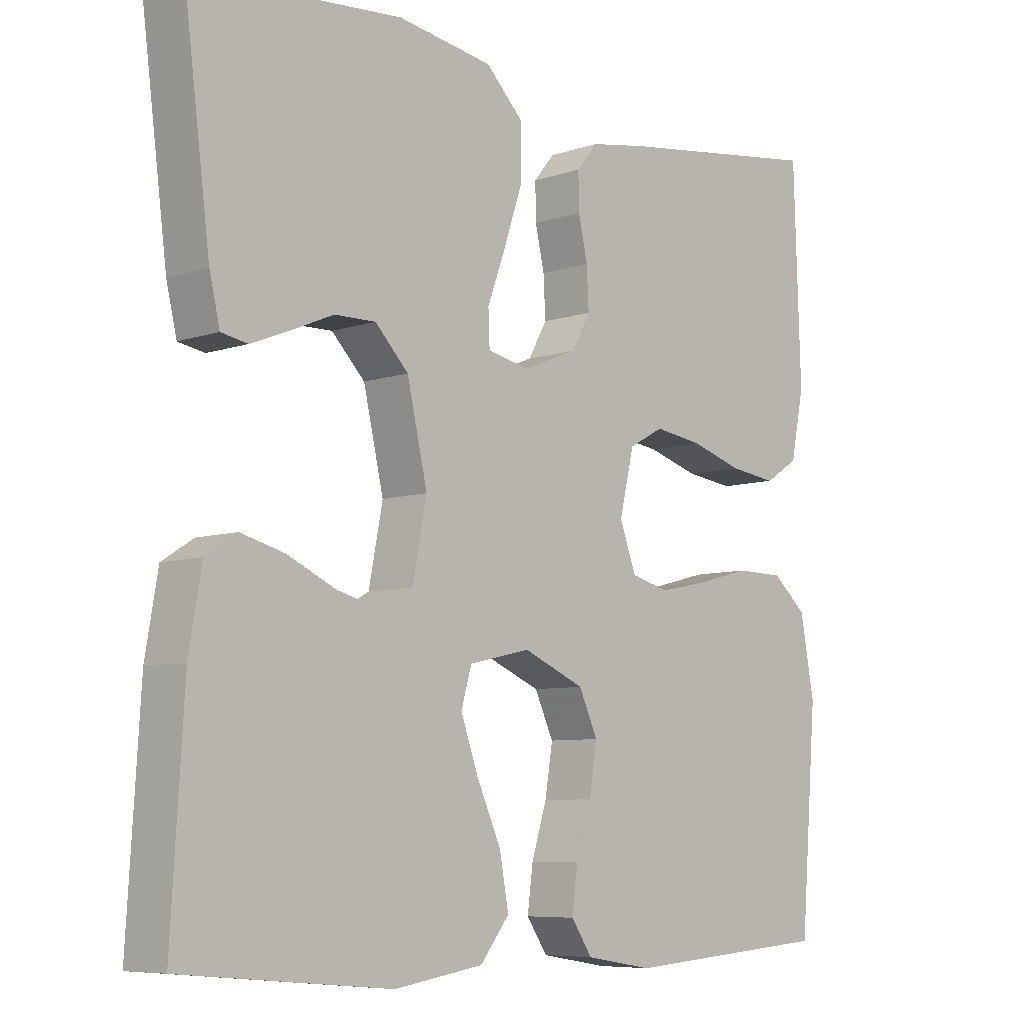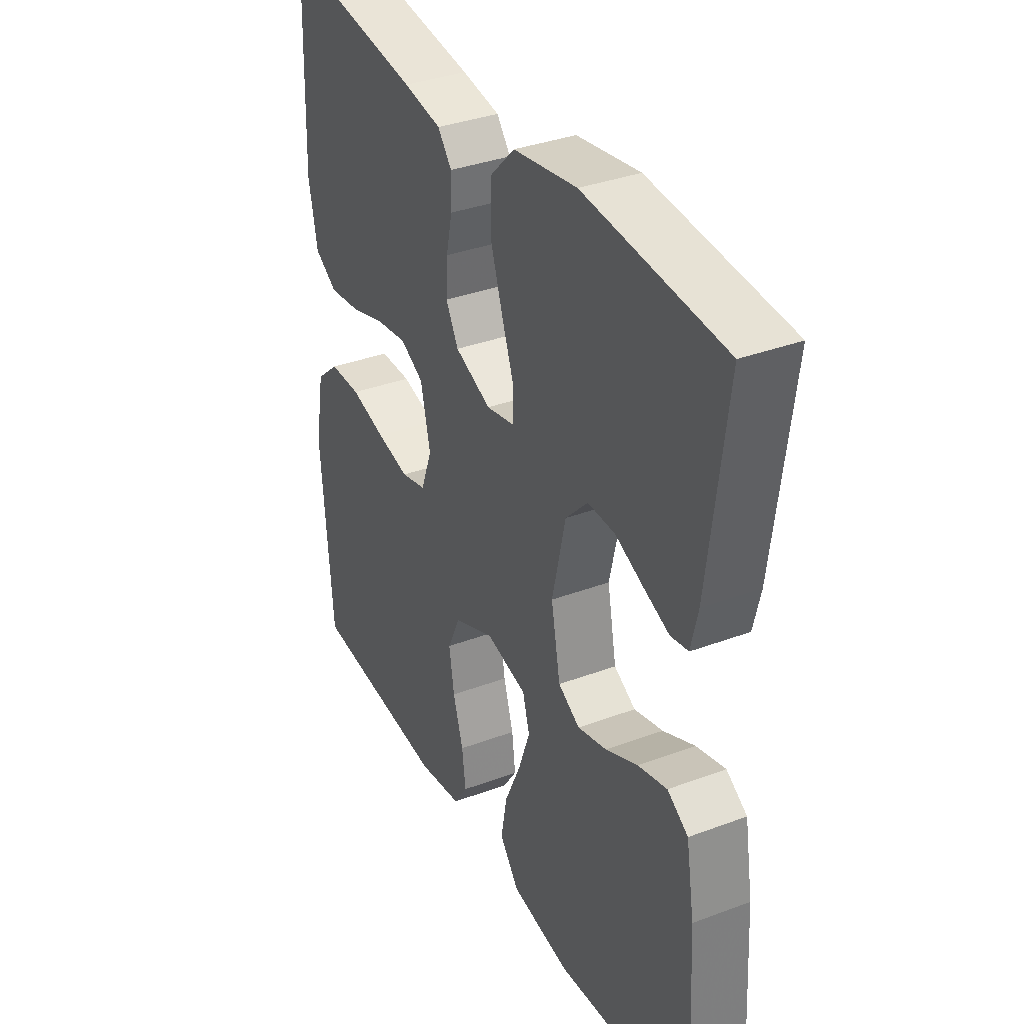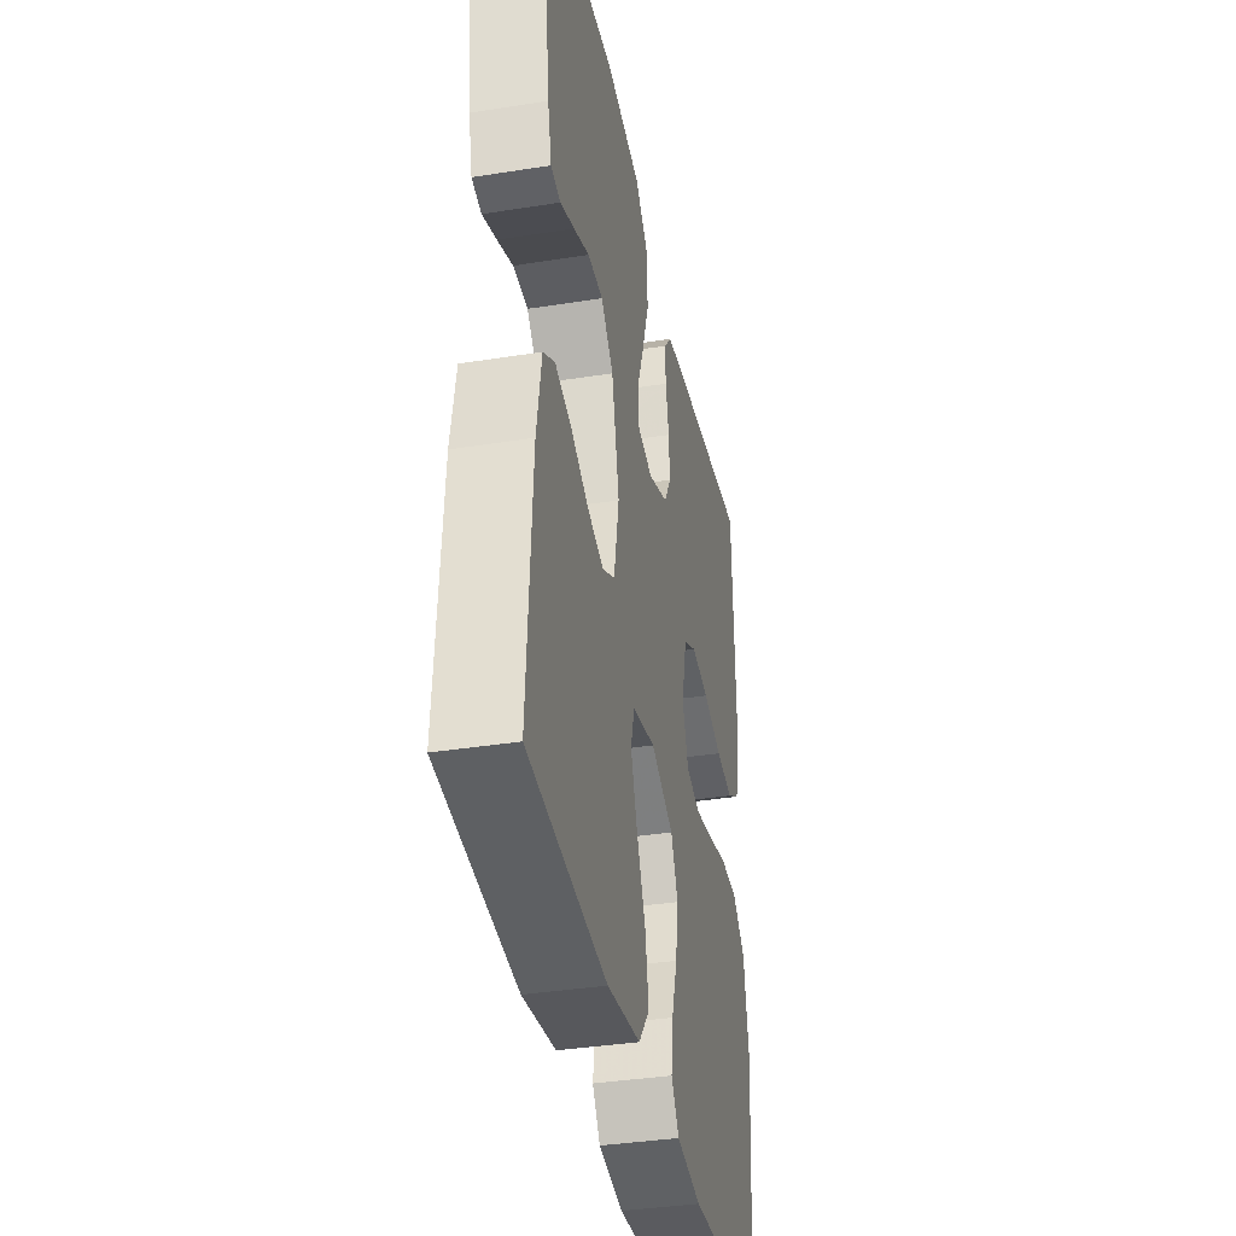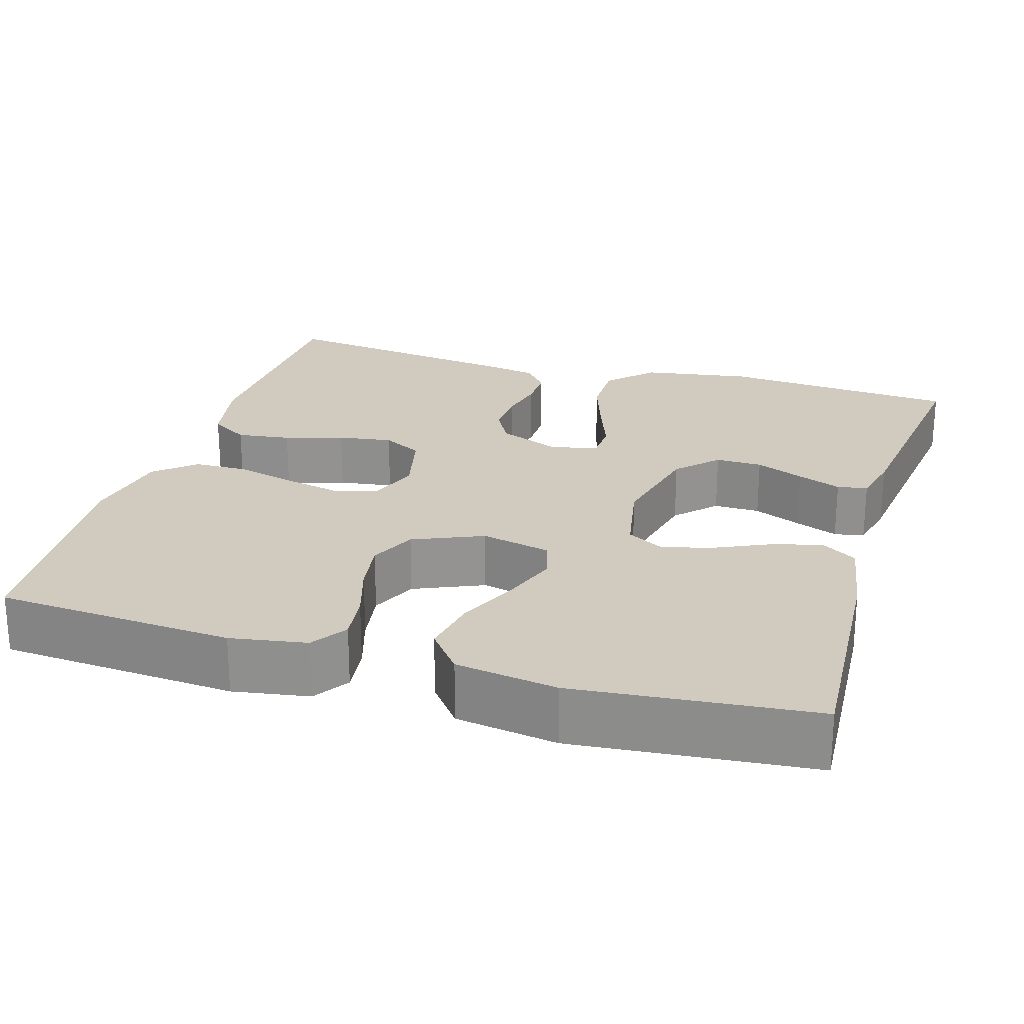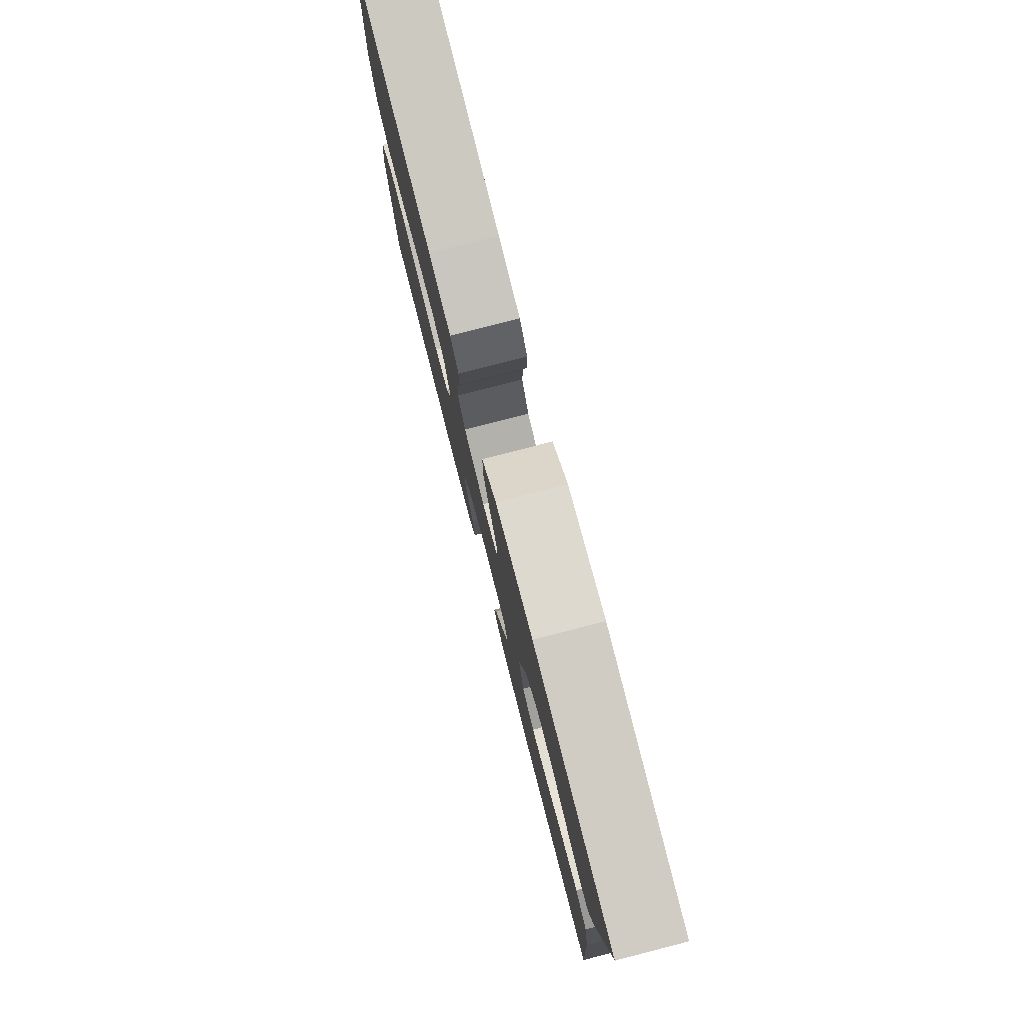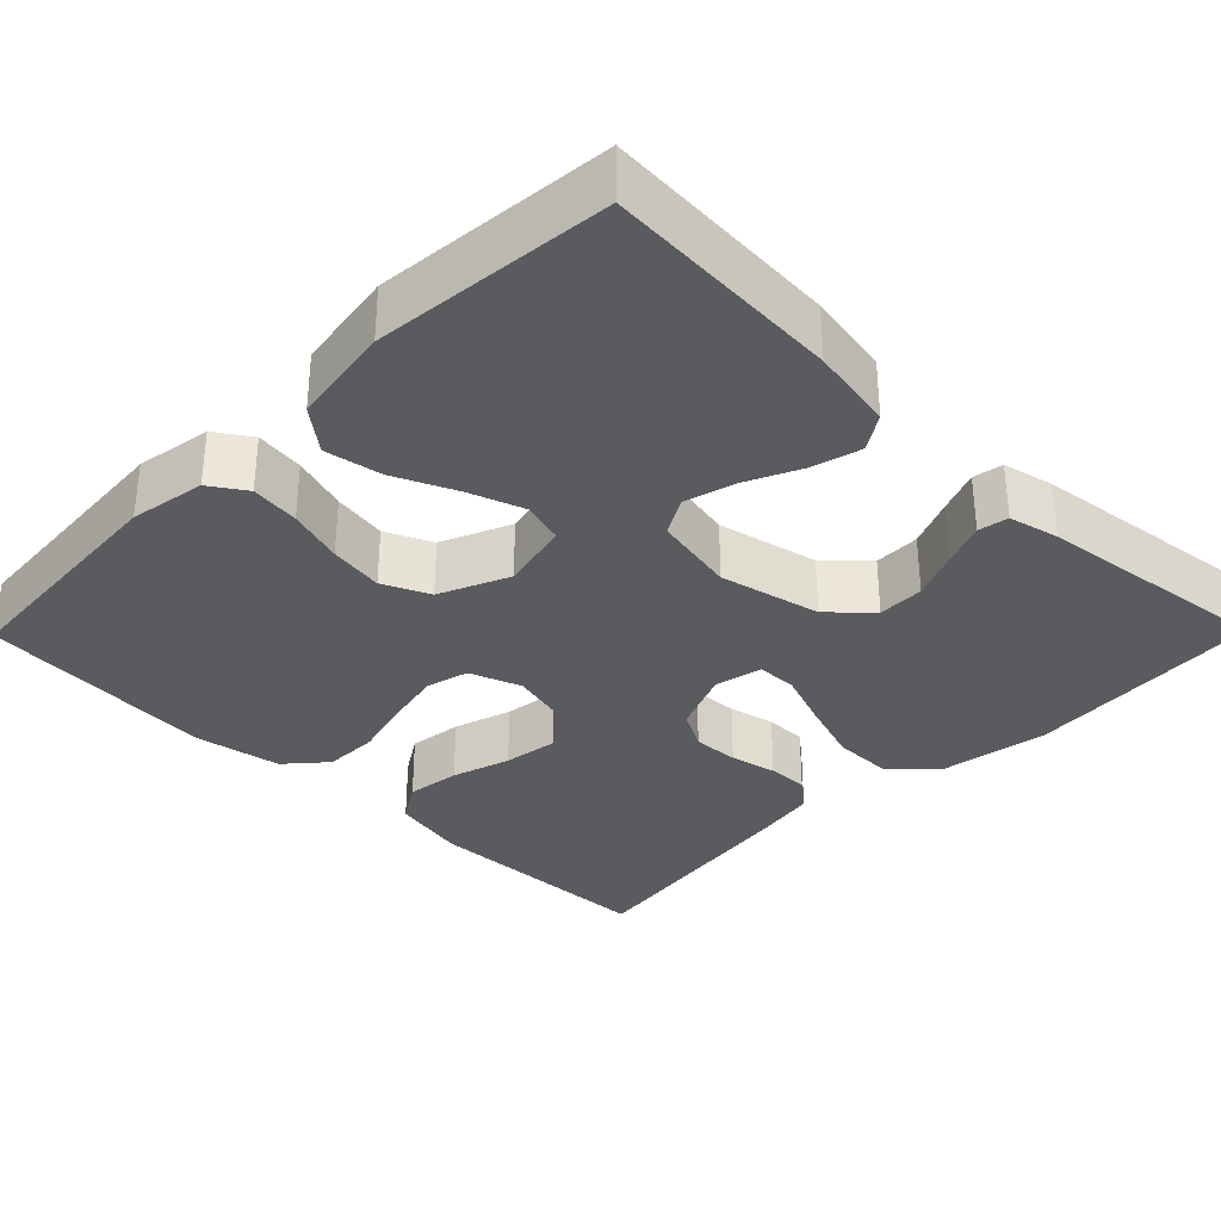
<metadata>
{"format":"obj","ext":"obj","renderer":"f3d","projection":"perspective","resolution":1024,"background":"white","views":[{"elev":-7.3,"azim":-45.8,"up":"+Z"},{"elev":35.5,"azim":-116.3,"up":"+Z"},{"elev":-37.3,"azim":-78.5,"up":"+Z"},{"elev":23.6,"azim":-163.3,"up":"+Y"},{"elev":79.8,"azim":-104.4,"up":"+Z"},{"elev":-33.4,"azim":-134.6,"up":"+Y"}]}
</metadata>
<code>
v 0.5 0.07 -0.5
v 0.2 0.07 -0.522
v 0.104 0.07 -0.506
v 0.074 0.07 -0.461
v 0.082 0.07 -0.399
v 0.104 0.07 -0.328
v 0.115 0.07 -0.259
v 0.088 0.07 -0.2
v 0 0.07 -0.162
v -0.088 0.07 -0.182
v -0.103 0.07 -0.234
v -0.078 0.07 -0.305
v -0.043 0.07 -0.383
v -0.03 0.07 -0.455
v -0.072 0.07 -0.508
v -0.2 0.07 -0.528
v -0.5 0.07 -0.5
v -0.482 0.07 -0.2
v -0.464 0.07 -0.094
v -0.419 0.07 -0.065
v -0.356 0.07 -0.082
v -0.287 0.07 -0.114
v -0.224 0.07 -0.131
v -0.177 0.07 -0.104
v -0.157 0.07 0
v -0.186 0.07 0.128
v -0.234 0.07 0.178
v -0.293 0.07 0.177
v -0.354 0.07 0.151
v -0.409 0.07 0.129
v -0.447 0.07 0.136
v -0.462 0.07 0.2
v -0.5 0.07 0.5
v -0.2 0.07 0.524
v -0.063 0.07 0.502
v -0.009 0.07 0.447
v -0.009 0.07 0.373
v -0.036 0.07 0.292
v -0.062 0.07 0.221
v -0.06 0.07 0.171
v 0 0.07 0.158
v 0.078 0.07 0.19
v 0.105 0.07 0.239
v 0.102 0.07 0.297
v 0.089 0.07 0.356
v 0.088 0.07 0.408
v 0.118 0.07 0.445
v 0.2 0.07 0.459
v 0.5 0.07 0.5
v 0.51 0.07 0.2
v 0.491 0.07 0.105
v 0.442 0.07 0.074
v 0.374 0.07 0.083
v 0.3 0.07 0.106
v 0.231 0.07 0.116
v 0.181 0.07 0.089
v 0.16 0.07 0
v 0.184 0.07 -0.065
v 0.238 0.07 -0.079
v 0.309 0.07 -0.064
v 0.385 0.07 -0.044
v 0.454 0.07 -0.045
v 0.504 0.07 -0.089
v 0.524 0.07 -0.2
v 0.5 0 -0.5
v 0.2 0 -0.522
v 0.104 0 -0.506
v 0.074 0 -0.461
v 0.082 0 -0.399
v 0.104 0 -0.328
v 0.115 0 -0.259
v 0.088 0 -0.2
v 0 0 -0.162
v -0.088 0 -0.182
v -0.103 0 -0.234
v -0.078 0 -0.305
v -0.043 0 -0.383
v -0.03 0 -0.455
v -0.072 0 -0.508
v -0.2 0 -0.528
v -0.5 0 -0.5
v -0.482 0 -0.2
v -0.464 0 -0.094
v -0.419 0 -0.065
v -0.356 0 -0.082
v -0.287 0 -0.114
v -0.224 0 -0.131
v -0.177 0 -0.104
v -0.157 0 0
v -0.186 0 0.128
v -0.234 0 0.178
v -0.293 0 0.177
v -0.354 0 0.151
v -0.409 0 0.129
v -0.447 0 0.136
v -0.462 0 0.2
v -0.5 0 0.5
v -0.2 0 0.524
v -0.063 0 0.502
v -0.009 0 0.447
v -0.009 0 0.373
v -0.036 0 0.292
v -0.062 0 0.221
v -0.06 0 0.171
v 0 0 0.158
v 0.078 0 0.19
v 0.105 0 0.239
v 0.102 0 0.297
v 0.089 0 0.356
v 0.088 0 0.408
v 0.118 0 0.445
v 0.2 0 0.459
v 0.5 0 0.5
v 0.51 0 0.2
v 0.491 0 0.105
v 0.442 0 0.074
v 0.374 0 0.083
v 0.3 0 0.106
v 0.231 0 0.116
v 0.181 0 0.089
v 0.16 0 0
v 0.184 0 -0.065
v 0.238 0 -0.079
v 0.309 0 -0.064
v 0.385 0 -0.044
v 0.454 0 -0.045
v 0.504 0 -0.089
v 0.524 0 -0.2
f 4 5 6
f 3 4 6
f 2 3 6
f 1 2 6
f 64 1 6
f 63 64 6
f 62 63 6
f 61 62 6
f 60 61 6
f 59 60 6 7
f 58 59 7 8
f 57 58 8 9
f 56 57 9 10
f 52 53 54
f 51 52 54
f 50 51 54
f 49 50 54
f 48 49 54
f 47 48 54
f 46 47 54
f 45 46 54
f 44 45 54
f 43 44 54 55
f 42 43 55 56
f 37 38 39
f 36 37 39
f 35 36 39
f 34 35 39
f 33 34 39
f 32 33 39
f 32 39 40
f 30 31 32
f 29 30 32
f 28 29 32
f 27 28 32
f 27 32 40 41
f 20 21 22
f 19 20 22
f 18 19 22
f 17 18 22
f 16 17 22
f 15 16 22
f 14 15 22
f 13 14 22
f 12 13 22
f 11 12 22 23
f 10 11 23 24
f 10 24 25
f 56 10 25
f 42 56 25
f 41 42 25
f 26 27 41
f 25 26 41
f 70 69 68
f 70 68 67
f 70 67 66
f 70 66 65
f 70 65 128
f 70 128 127
f 70 127 126
f 70 126 125
f 70 125 124
f 71 70 124 123
f 72 71 123 122
f 73 72 122 121
f 74 73 121 120
f 118 117 116
f 118 116 115
f 118 115 114
f 118 114 113
f 118 113 112
f 118 112 111
f 118 111 110
f 118 110 109
f 118 109 108
f 119 118 108 107
f 120 119 107 106
f 103 102 101
f 103 101 100
f 103 100 99
f 103 99 98
f 103 98 97
f 103 97 96
f 104 103 96
f 96 95 94
f 96 94 93
f 96 93 92
f 96 92 91
f 105 104 96 91
f 86 85 84
f 86 84 83
f 86 83 82
f 86 82 81
f 86 81 80
f 86 80 79
f 86 79 78
f 86 78 77
f 86 77 76
f 87 86 76 75
f 88 87 75 74
f 89 88 74
f 89 74 120
f 89 120 106
f 89 106 105
f 105 91 90
f 105 90 89
f 1 65 66 2
f 2 66 67 3
f 3 67 68 4
f 4 68 69 5
f 5 69 70 6
f 6 70 71 7
f 7 71 72 8
f 8 72 73 9
f 9 73 74 10
f 10 74 75 11
f 11 75 76 12
f 12 76 77 13
f 13 77 78 14
f 14 78 79 15
f 15 79 80 16
f 16 80 81 17
f 17 81 82 18
f 18 82 83 19
f 19 83 84 20
f 20 84 85 21
f 21 85 86 22
f 22 86 87 23
f 23 87 88 24
f 24 88 89 25
f 25 89 90 26
f 26 90 91 27
f 27 91 92 28
f 28 92 93 29
f 29 93 94 30
f 30 94 95 31
f 31 95 96 32
f 32 96 97 33
f 33 97 98 34
f 34 98 99 35
f 35 99 100 36
f 36 100 101 37
f 37 101 102 38
f 38 102 103 39
f 39 103 104 40
f 40 104 105 41
f 41 105 106 42
f 42 106 107 43
f 43 107 108 44
f 44 108 109 45
f 45 109 110 46
f 46 110 111 47
f 47 111 112 48
f 48 112 113 49
f 49 113 114 50
f 50 114 115 51
f 51 115 116 52
f 52 116 117 53
f 53 117 118 54
f 54 118 119 55
f 55 119 120 56
f 56 120 121 57
f 57 121 122 58
f 58 122 123 59
f 59 123 124 60
f 60 124 125 61
f 61 125 126 62
f 62 126 127 63
f 63 127 128 64
f 64 128 65 1

</code>
